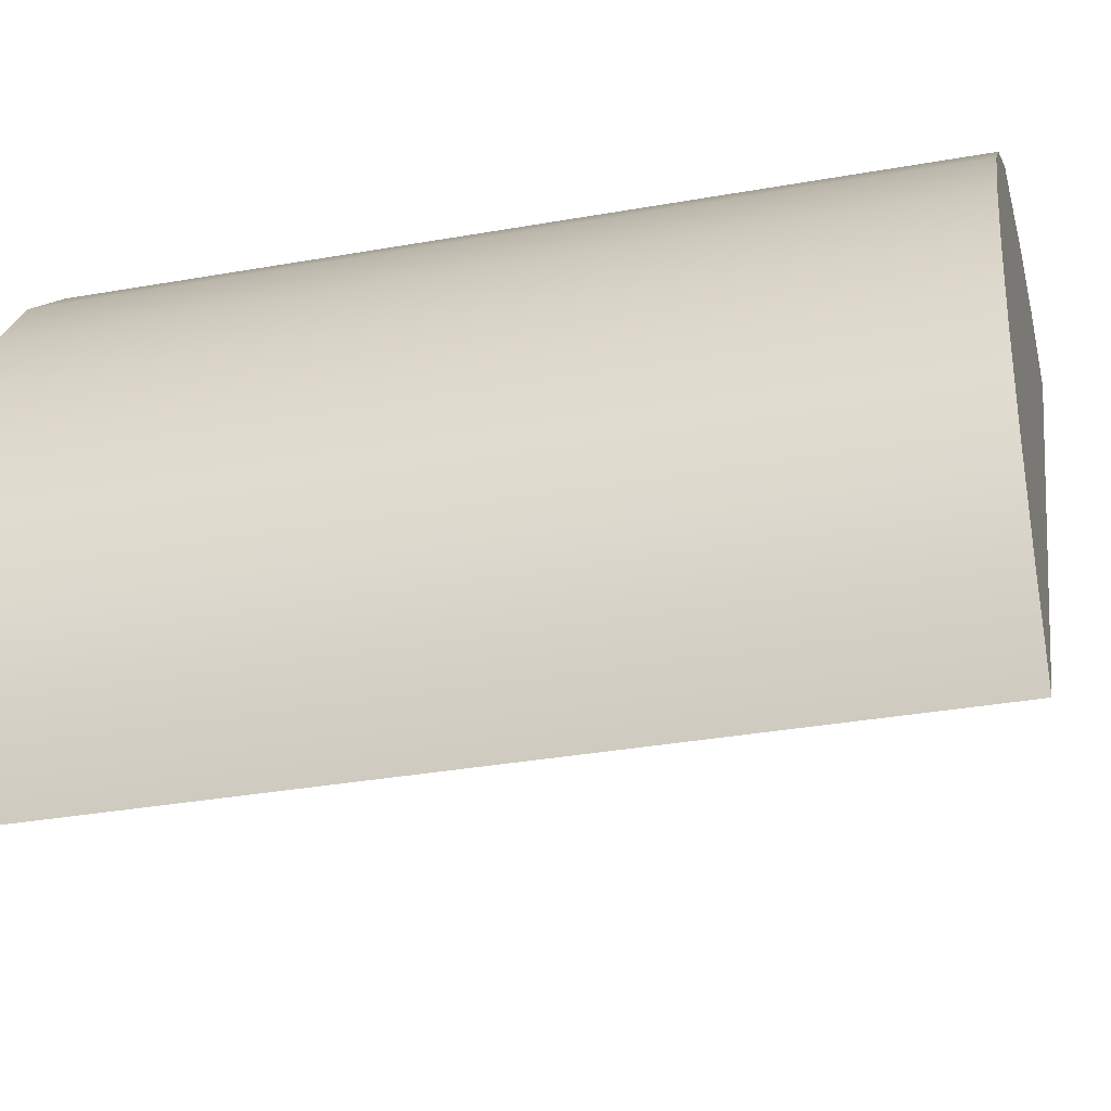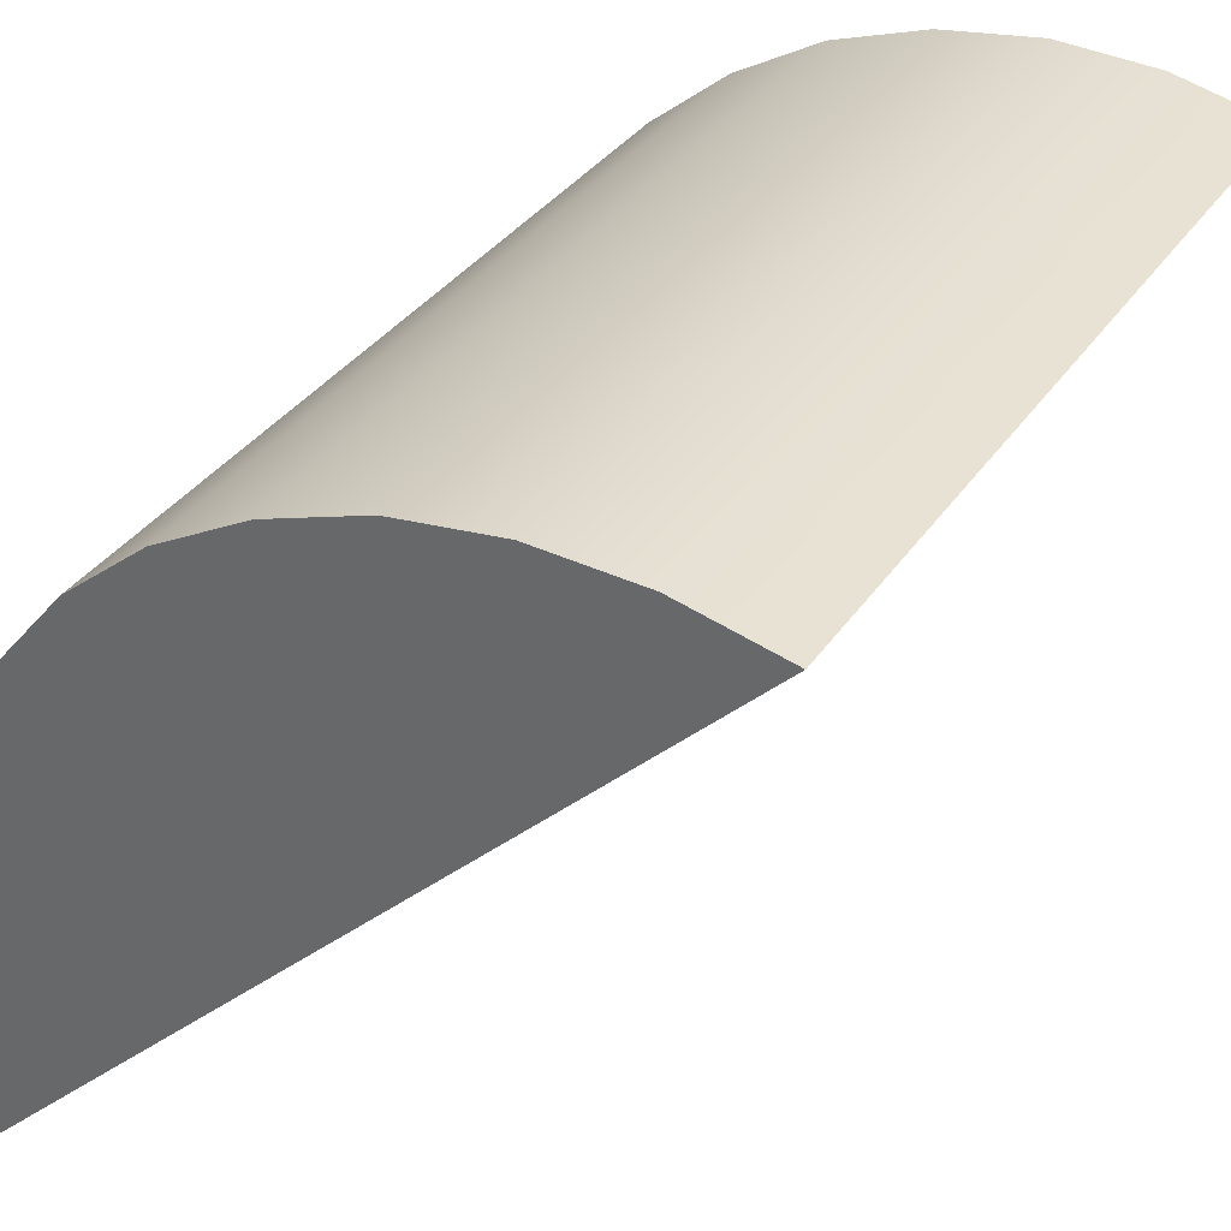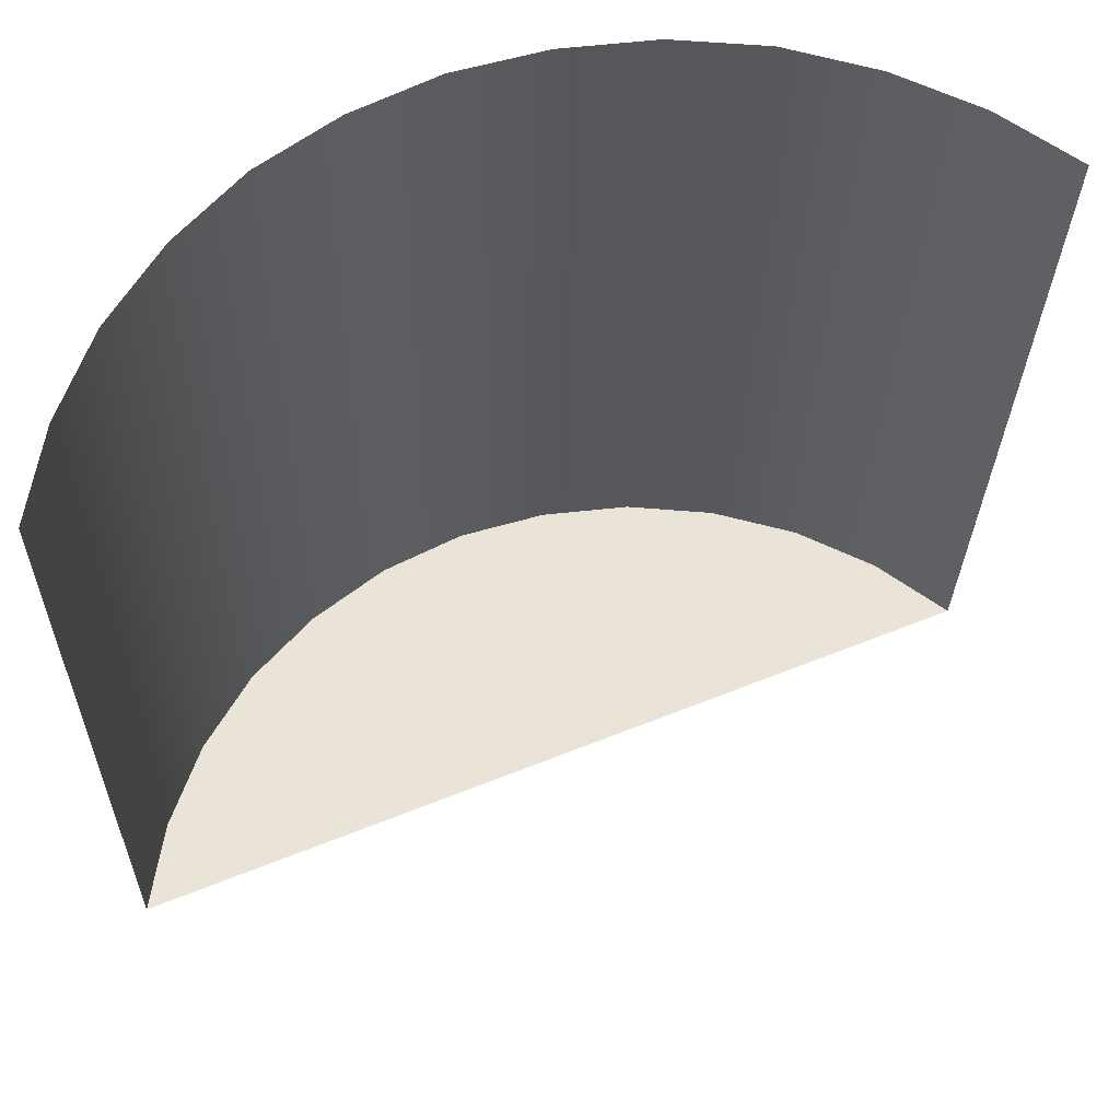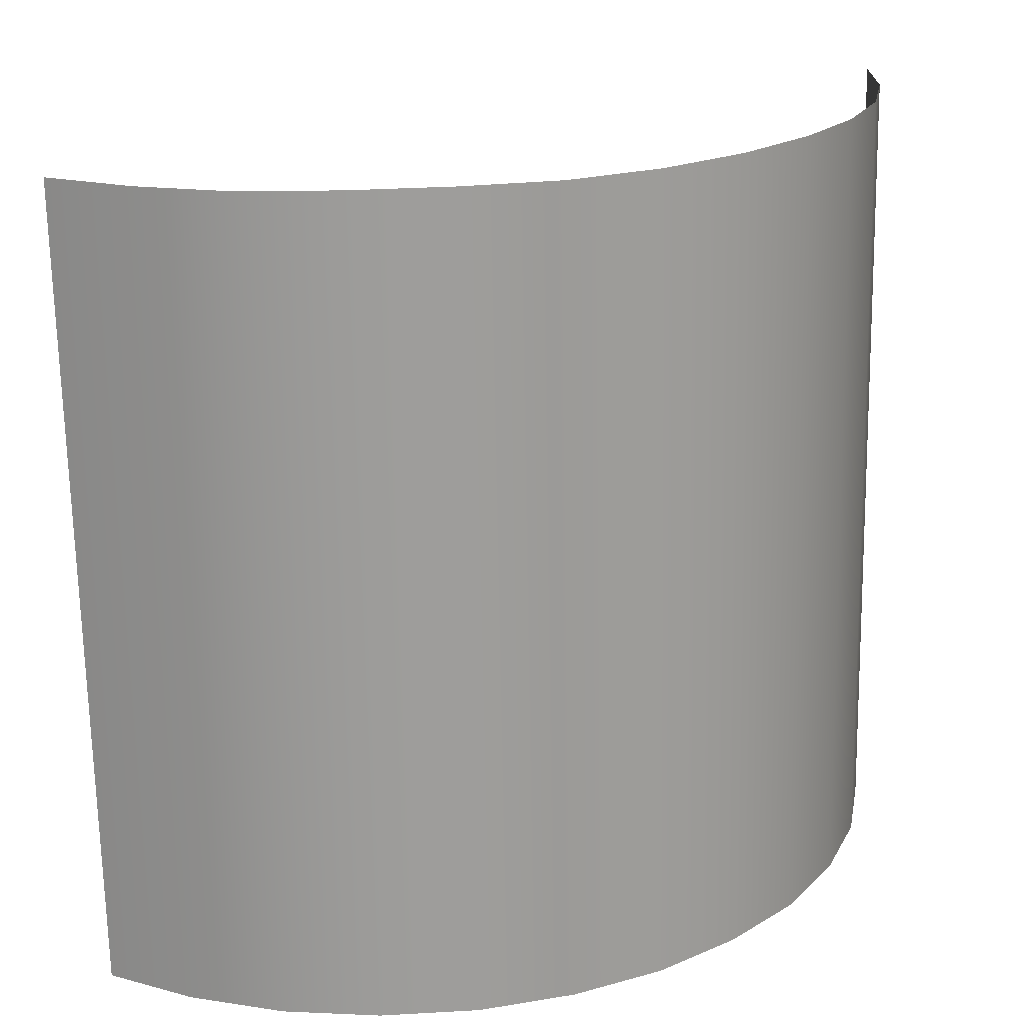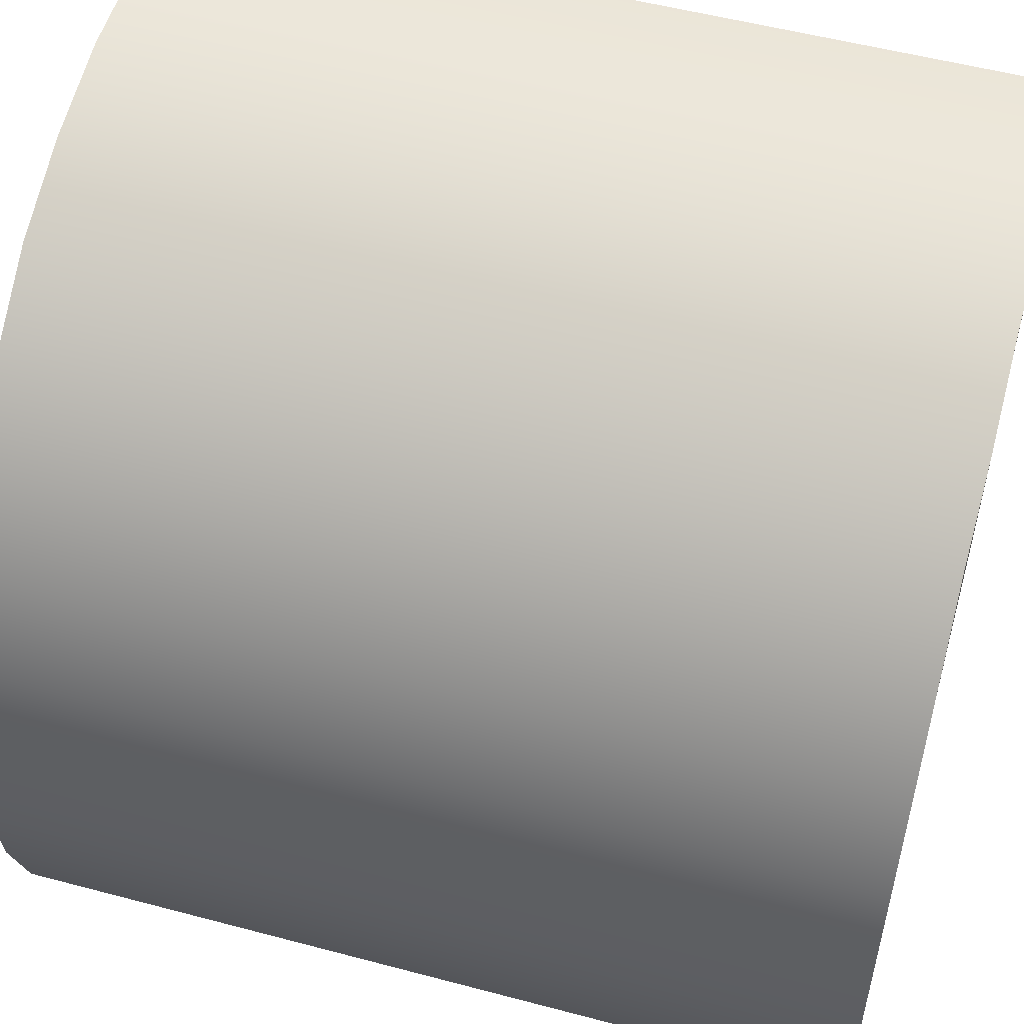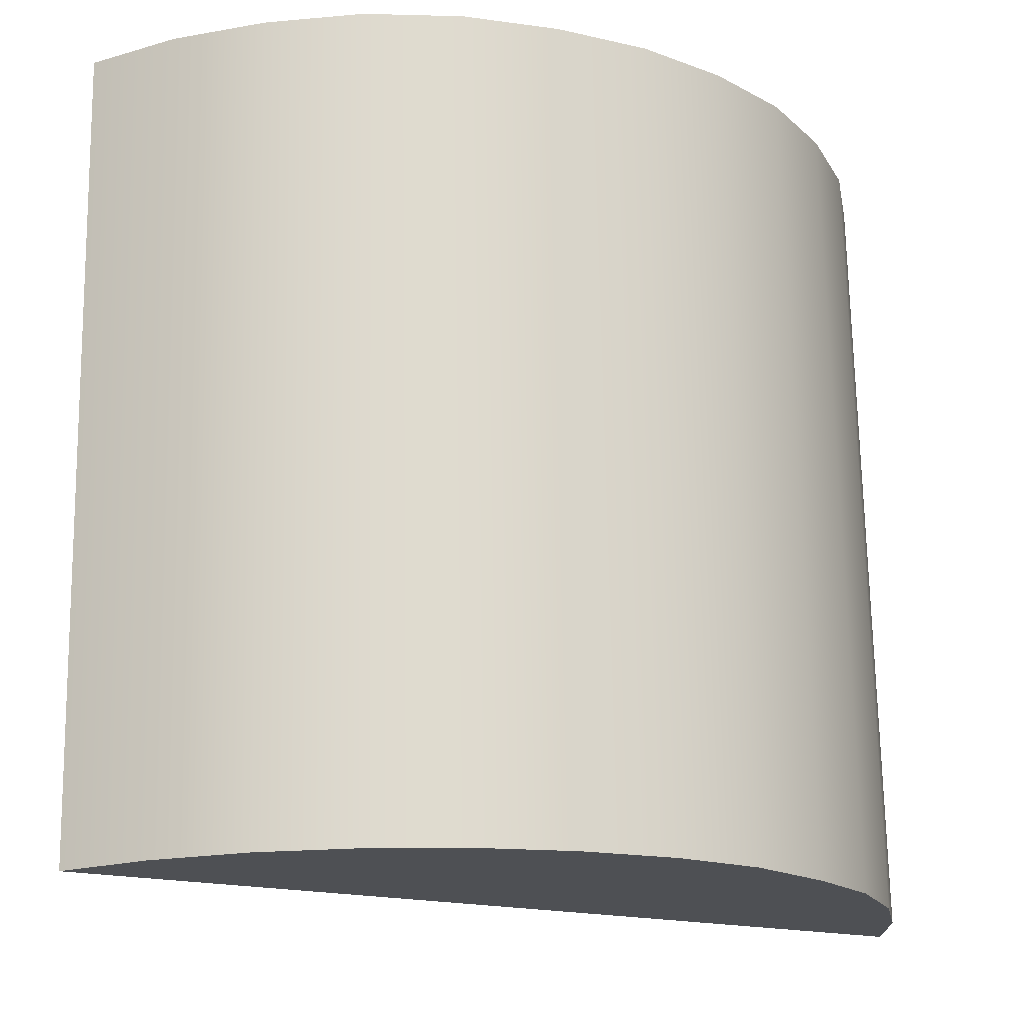
<metadata>
{"format":"obj","ext":"obj","renderer":"f3d","projection":"perspective","resolution":1024,"background":"white","views":[{"elev":-29.8,"azim":103.4,"up":"+Y"},{"elev":35.2,"azim":-151.2,"up":"+Y"},{"elev":61.0,"azim":-67.9,"up":"+Z"},{"elev":20.2,"azim":103.5,"up":"+Z"},{"elev":57.4,"azim":105.8,"up":"+Y"},{"elev":-18.5,"azim":103.8,"up":"+Z"}]}
</metadata>
<code>
o Group9/mesh100/mesh100-geometry/material_1/component_33#mesh100-geometry
v -0.1419 -0.3199 0.8656
v -0.1419 -0.3193 0.8329
v -0.1438 -0.3165 0.8656
v -0.1407 -0.3236 0.8655
v -0.1407 -0.323 0.8328
v -0.1419 -0.3199 0.8656
v -0.1438 -0.3165 0.8656
v -0.1438 -0.3159 0.8329
v -0.1462 -0.3135 0.8656
v -0.1438 -0.3159 0.8329
v -0.1438 -0.3165 0.8656
v -0.1419 -0.3193 0.8329
v -0.1419 -0.3193 0.8329
v -0.1419 -0.3199 0.8656
v -0.1407 -0.323 0.8328
v -0.1407 -0.323 0.8328
v -0.1407 -0.3236 0.8655
v -0.1402 -0.3268 0.8327
v -0.1402 -0.3275 0.8654
v -0.1402 -0.3268 0.8327
v -0.1407 -0.3236 0.8655
v -0.1492 -0.311 0.8657
v -0.1462 -0.3135 0.8656
v -0.1492 -0.3104 0.8331
v -0.1462 -0.3129 0.833
v -0.1462 -0.3135 0.8656
v -0.1438 -0.3159 0.8329
v -0.1419 -0.3193 0.8329
v -0.1414 -0.3345 0.8326
v -0.1438 -0.3159 0.8329
v -0.1407 -0.323 0.8328
v -0.1414 -0.3345 0.8326
v -0.1419 -0.3193 0.8329
v -0.1402 -0.3268 0.8327
v -0.1404 -0.3307 0.8327
v -0.1407 -0.323 0.8328
v -0.1402 -0.3268 0.8327
v -0.1402 -0.3275 0.8654
v -0.1404 -0.3307 0.8327
v -0.1526 -0.3091 0.8658
v -0.1492 -0.311 0.8657
v -0.1526 -0.3085 0.8331
v -0.1462 -0.3129 0.833
v -0.1492 -0.3104 0.8331
v -0.1462 -0.3135 0.8656
v -0.1492 -0.3104 0.8331
v -0.1526 -0.3085 0.8331
v -0.1492 -0.311 0.8657
v -0.1438 -0.3159 0.8329
v -0.1414 -0.3345 0.8326
v -0.1462 -0.3129 0.833
v -0.1404 -0.3307 0.8327
v -0.1414 -0.3345 0.8326
v -0.1407 -0.323 0.8328
v -0.1404 -0.3313 0.8653
v -0.1404 -0.3307 0.8327
v -0.1402 -0.3275 0.8654
v -0.1563 -0.3079 0.8658
v -0.1526 -0.3091 0.8658
v -0.1563 -0.3072 0.8331
v -0.1526 -0.3085 0.8331
v -0.1563 -0.3072 0.8331
v -0.1526 -0.3091 0.8658
v -0.1462 -0.3129 0.833
v -0.1414 -0.3345 0.8326
v -0.1492 -0.3104 0.8331
v -0.1492 -0.3104 0.8331
v -0.1414 -0.3345 0.8326
v -0.1526 -0.3085 0.8331
v -0.1404 -0.3307 0.8327
v -0.1404 -0.3313 0.8653
v -0.1414 -0.3345 0.8326
v -0.1414 -0.3351 0.8652
v -0.1414 -0.3345 0.8326
v -0.1404 -0.3313 0.8653
v -0.1678 -0.3084 0.8658
v -0.164 -0.3075 0.8658
v -0.1678 -0.3078 0.8331
v -0.1601 -0.3073 0.8658
v -0.1563 -0.3079 0.8658
v -0.1601 -0.3067 0.8331
v -0.1563 -0.3072 0.8331
v -0.1601 -0.3067 0.8331
v -0.1563 -0.3079 0.8658
v -0.1526 -0.3085 0.8331
v -0.1414 -0.3345 0.8326
v -0.1563 -0.3072 0.8331
v -0.164 -0.3069 0.8331
v -0.1678 -0.3078 0.8331
v -0.164 -0.3075 0.8658
v -0.164 -0.3075 0.8658
v -0.1601 -0.3073 0.8658
v -0.164 -0.3069 0.8331
v -0.1601 -0.3067 0.8331
v -0.164 -0.3069 0.8331
v -0.1601 -0.3073 0.8658
v -0.1563 -0.3072 0.8331
v -0.1414 -0.3345 0.8326
v -0.1601 -0.3067 0.8331
v -0.1678 -0.3078 0.8331
v -0.164 -0.3069 0.8331
v -0.1414 -0.3345 0.8326
v -0.1601 -0.3067 0.8331
v -0.1414 -0.3345 0.8326
v -0.164 -0.3069 0.8331
v -0.1438 -0.3165 0.8656
v -0.1419 -0.3193 0.8329
v -0.1419 -0.3199 0.8656
v -0.1419 -0.3199 0.8656
v -0.1407 -0.323 0.8328
v -0.1407 -0.3236 0.8655
v -0.1462 -0.3135 0.8656
v -0.1438 -0.3159 0.8329
v -0.1438 -0.3165 0.8656
v -0.1419 -0.3193 0.8329
v -0.1438 -0.3165 0.8656
v -0.1438 -0.3159 0.8329
v -0.1407 -0.323 0.8328
v -0.1419 -0.3199 0.8656
v -0.1419 -0.3193 0.8329
v -0.1402 -0.3268 0.8327
v -0.1407 -0.3236 0.8655
v -0.1407 -0.323 0.8328
v -0.1407 -0.3236 0.8655
v -0.1402 -0.3268 0.8327
v -0.1402 -0.3275 0.8654
v -0.1492 -0.3104 0.8331
v -0.1462 -0.3135 0.8656
v -0.1492 -0.311 0.8657
v -0.1438 -0.3159 0.8329
v -0.1462 -0.3135 0.8656
v -0.1462 -0.3129 0.833
v -0.1438 -0.3159 0.8329
v -0.1414 -0.3345 0.8326
v -0.1419 -0.3193 0.8329
v -0.1419 -0.3193 0.8329
v -0.1414 -0.3345 0.8326
v -0.1407 -0.323 0.8328
v -0.1407 -0.323 0.8328
v -0.1404 -0.3307 0.8327
v -0.1402 -0.3268 0.8327
v -0.1404 -0.3307 0.8327
v -0.1402 -0.3275 0.8654
v -0.1402 -0.3268 0.8327
v -0.1526 -0.3085 0.8331
v -0.1492 -0.311 0.8657
v -0.1526 -0.3091 0.8658
v -0.1462 -0.3135 0.8656
v -0.1492 -0.3104 0.8331
v -0.1462 -0.3129 0.833
v -0.1492 -0.311 0.8657
v -0.1526 -0.3085 0.8331
v -0.1492 -0.3104 0.8331
v -0.1462 -0.3129 0.833
v -0.1414 -0.3345 0.8326
v -0.1438 -0.3159 0.8329
v -0.1407 -0.323 0.8328
v -0.1414 -0.3345 0.8326
v -0.1404 -0.3307 0.8327
v -0.1402 -0.3275 0.8654
v -0.1404 -0.3307 0.8327
v -0.1404 -0.3313 0.8653
v -0.1563 -0.3072 0.8331
v -0.1526 -0.3091 0.8658
v -0.1563 -0.3079 0.8658
v -0.1526 -0.3091 0.8658
v -0.1563 -0.3072 0.8331
v -0.1526 -0.3085 0.8331
v -0.1492 -0.3104 0.8331
v -0.1414 -0.3345 0.8326
v -0.1462 -0.3129 0.833
v -0.1526 -0.3085 0.8331
v -0.1414 -0.3345 0.8326
v -0.1492 -0.3104 0.8331
v -0.1414 -0.3345 0.8326
v -0.1404 -0.3313 0.8653
v -0.1404 -0.3307 0.8327
v -0.1404 -0.3313 0.8653
v -0.1414 -0.3345 0.8326
v -0.1414 -0.3351 0.8652
v -0.1678 -0.3078 0.8331
v -0.164 -0.3075 0.8658
v -0.1678 -0.3084 0.8658
v -0.1601 -0.3067 0.8331
v -0.1563 -0.3079 0.8658
v -0.1601 -0.3073 0.8658
v -0.1563 -0.3079 0.8658
v -0.1601 -0.3067 0.8331
v -0.1563 -0.3072 0.8331
v -0.1563 -0.3072 0.8331
v -0.1414 -0.3345 0.8326
v -0.1526 -0.3085 0.8331
v -0.164 -0.3075 0.8658
v -0.1678 -0.3078 0.8331
v -0.164 -0.3069 0.8331
v -0.164 -0.3069 0.8331
v -0.1601 -0.3073 0.8658
v -0.164 -0.3075 0.8658
v -0.1601 -0.3073 0.8658
v -0.164 -0.3069 0.8331
v -0.1601 -0.3067 0.8331
v -0.1601 -0.3067 0.8331
v -0.1414 -0.3345 0.8326
v -0.1563 -0.3072 0.8331
v -0.1414 -0.3345 0.8326
v -0.164 -0.3069 0.8331
v -0.1678 -0.3078 0.8331
v -0.164 -0.3069 0.8331
v -0.1414 -0.3345 0.8326
v -0.1601 -0.3067 0.8331
f 1 2 3
f 4 5 6
f 7 8 9
f 10 11 12
f 13 14 15
f 16 17 18
f 19 20 21
f 22 23 24
f 25 26 27
f 28 29 30
f 31 32 33
f 34 35 36
f 37 38 39
f 40 41 42
f 43 44 45
f 46 47 48
f 49 50 51
f 52 53 54
f 55 56 57
f 58 59 60
f 61 62 63
f 64 65 66
f 67 68 69
f 70 71 72
f 73 74 75
f 76 77 78
f 79 80 81
f 82 83 84
f 85 86 87
f 88 89 90
f 91 92 93
f 94 95 96
f 97 98 99
f 100 101 102
f 103 104 105
f 106 107 108
f 109 110 111
f 112 113 114
f 115 116 117
f 118 119 120
f 121 122 123
f 124 125 126
f 127 128 129
f 130 131 132
f 133 134 135
f 136 137 138
f 139 140 141
f 142 143 144
f 145 146 147
f 148 149 150
f 151 152 153
f 154 155 156
f 157 158 159
f 160 161 162
f 163 164 165
f 166 167 168
f 169 170 171
f 172 173 174
f 175 176 177
f 178 179 180
f 181 182 183
f 184 185 186
f 187 188 189
f 190 191 192
f 193 194 195
f 196 197 198
f 199 200 201
f 202 203 204
f 205 206 207
f 208 209 210

</code>
